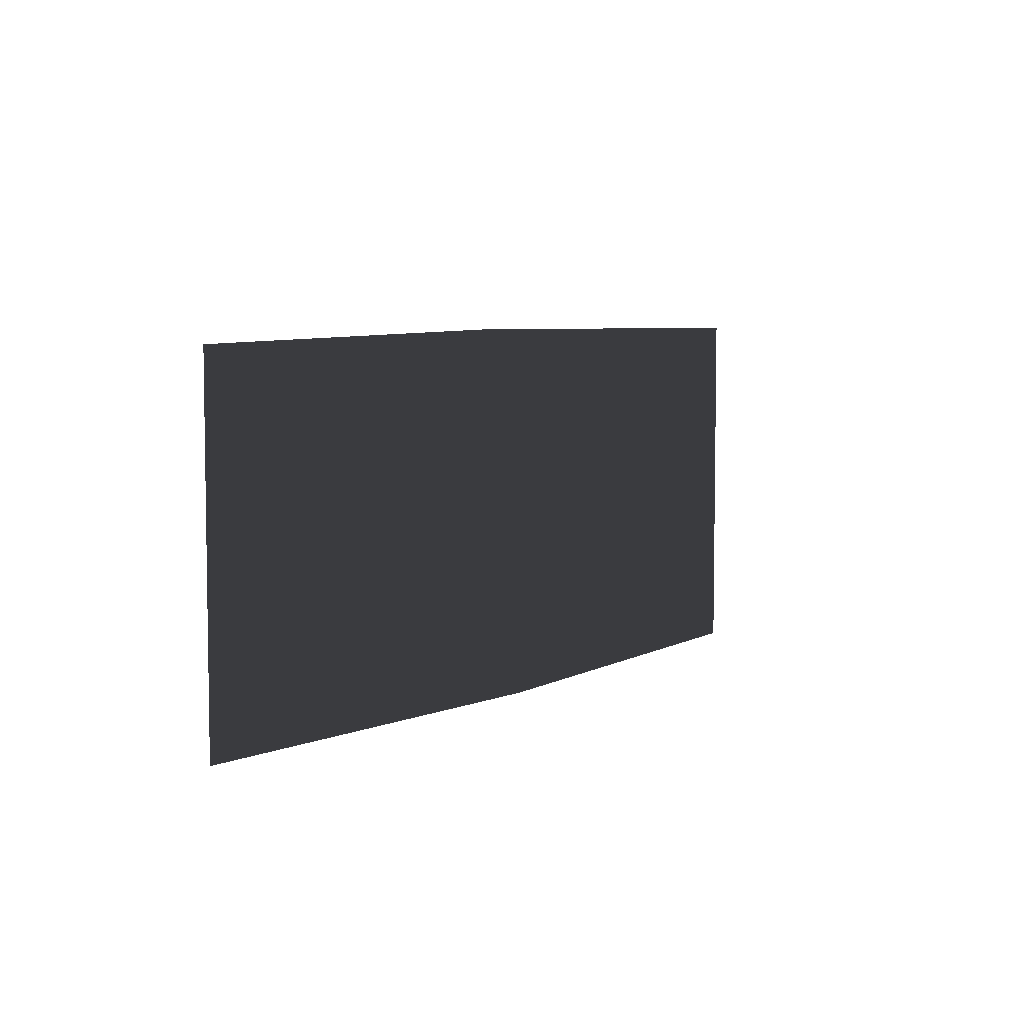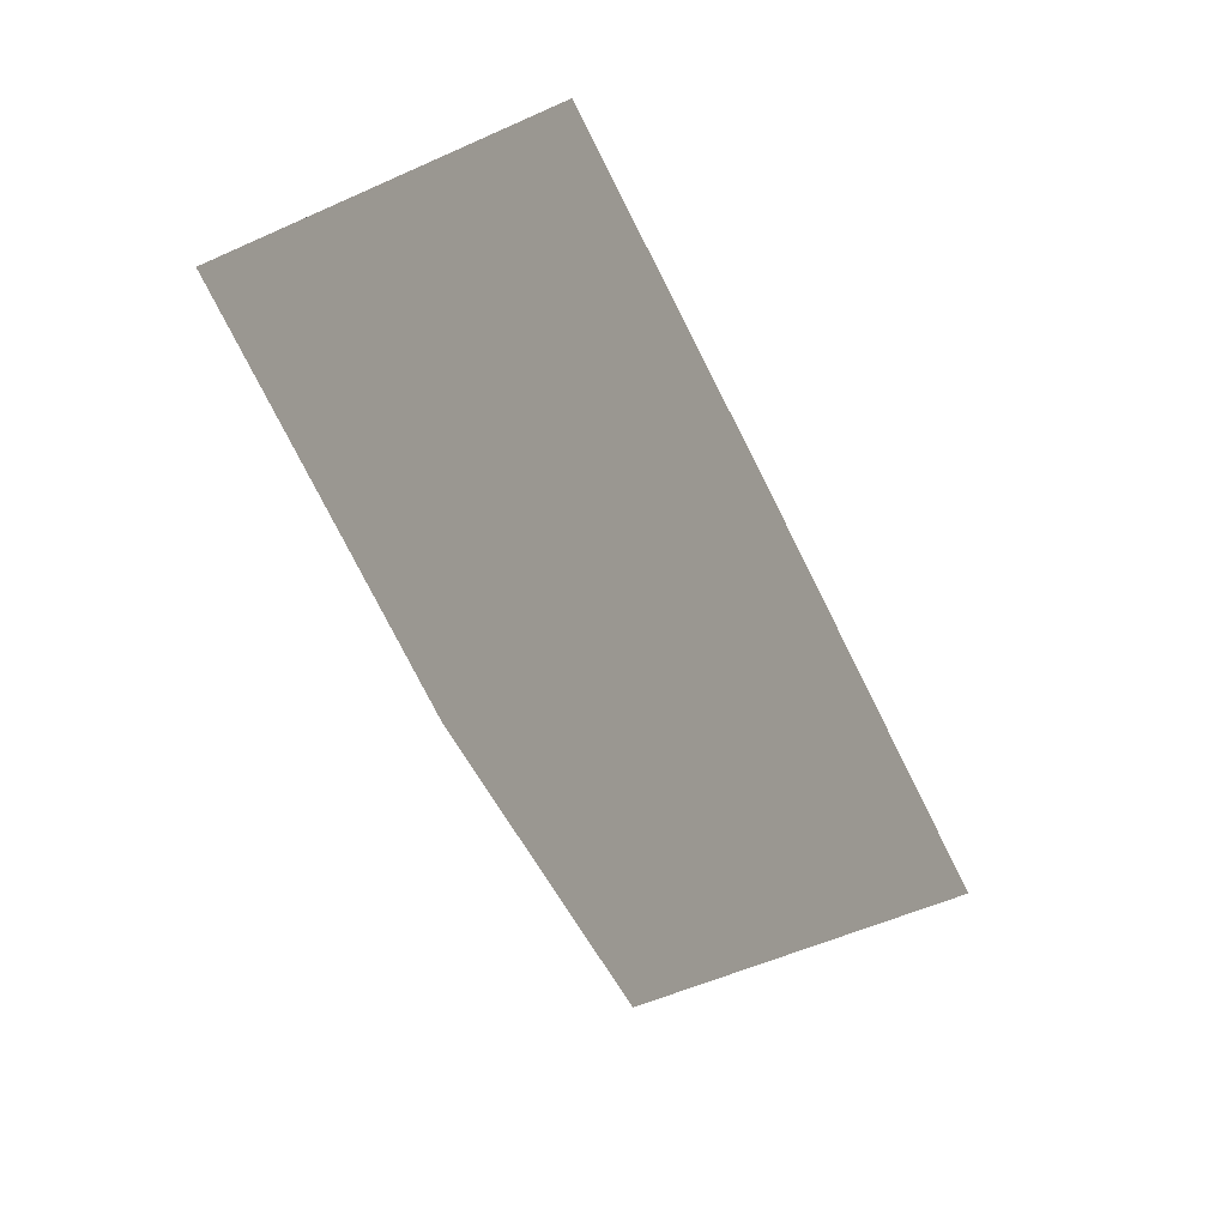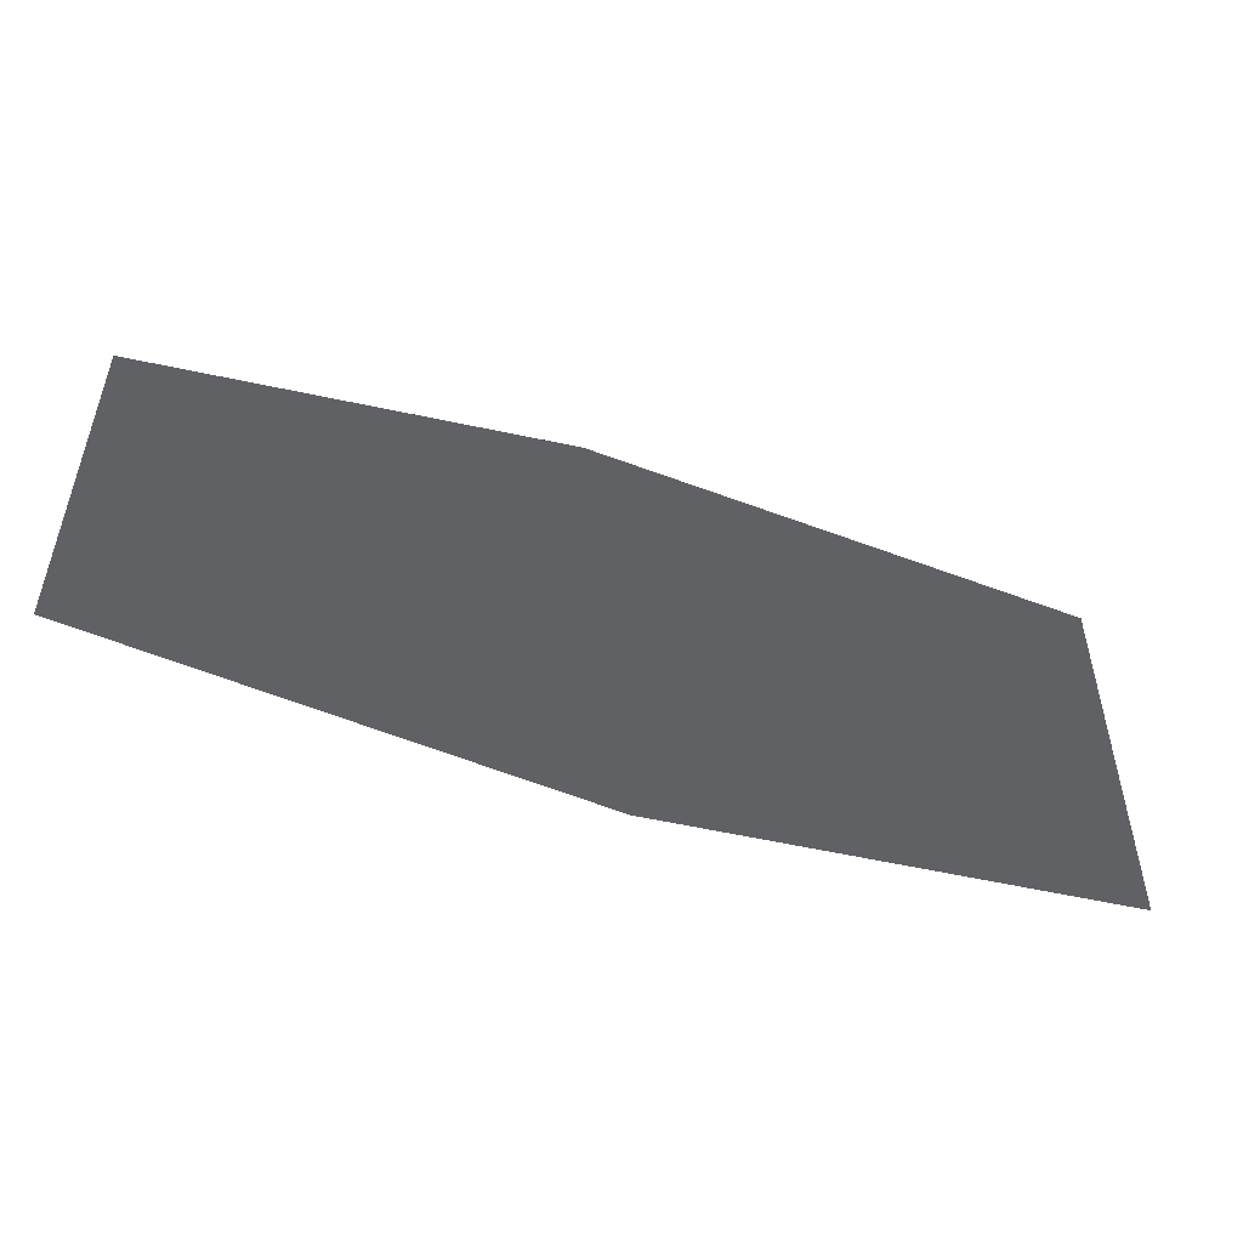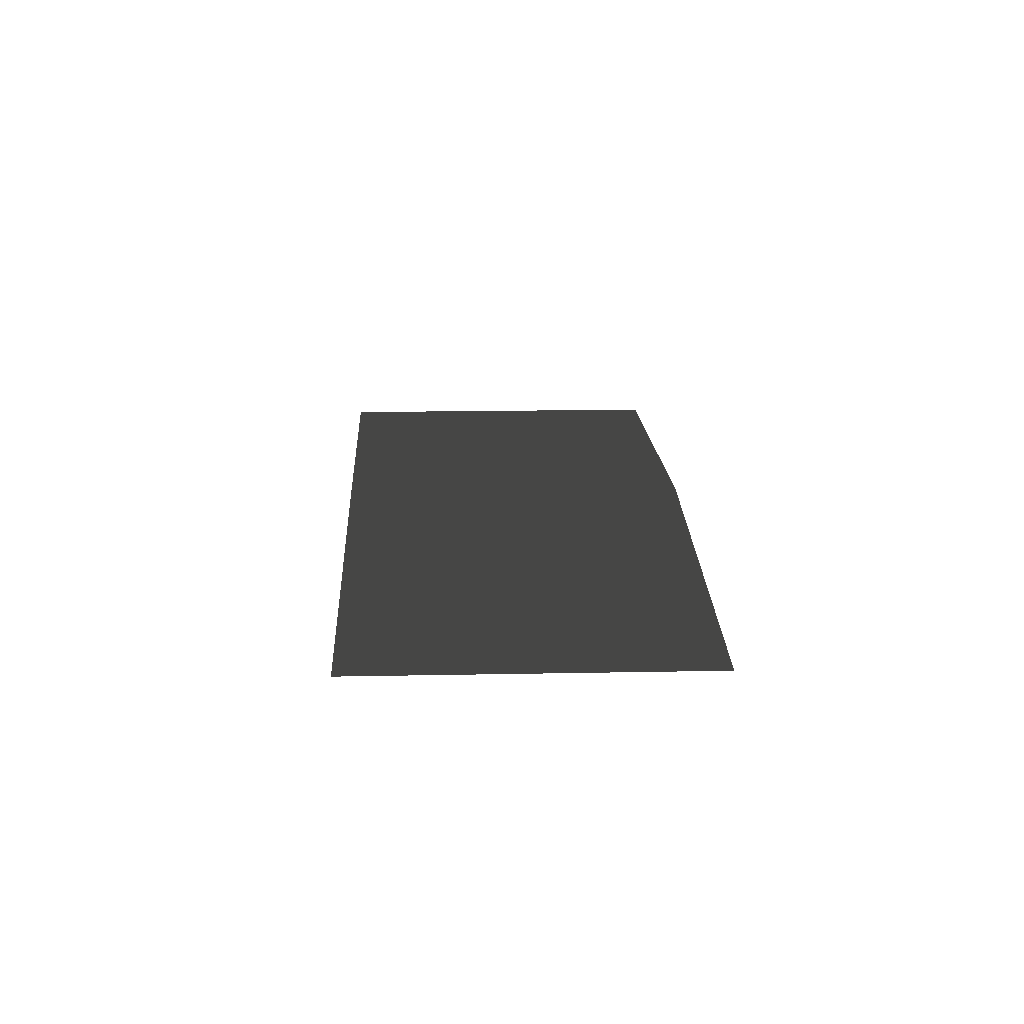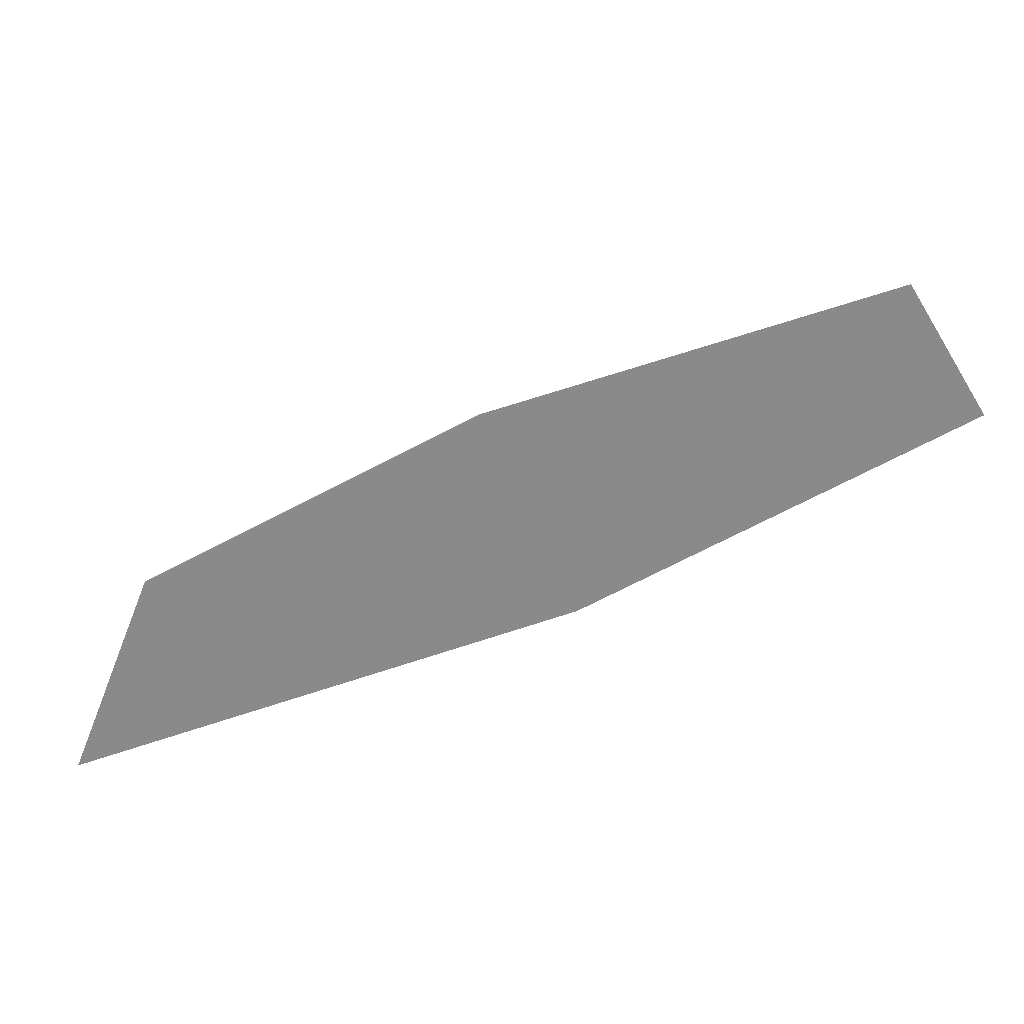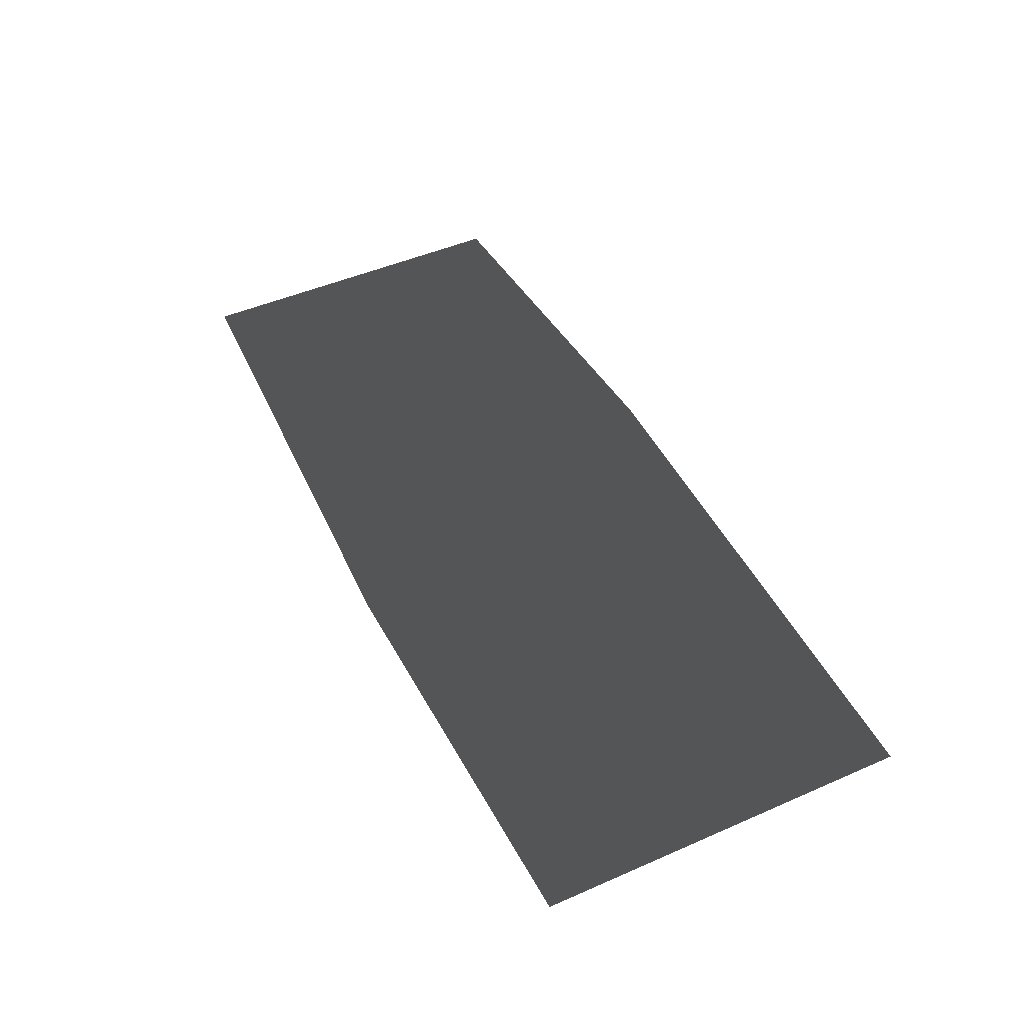
<metadata>
{"format":"obj","ext":"obj","renderer":"f3d","projection":"perspective","resolution":1024,"background":"white","views":[{"elev":5.5,"azim":121.5,"up":"+Z"},{"elev":-58.1,"azim":114.5,"up":"+Y"},{"elev":-50.1,"azim":159.5,"up":"+Z"},{"elev":16.3,"azim":87.7,"up":"+Y"},{"elev":-63.5,"azim":22.2,"up":"+Z"},{"elev":47.9,"azim":-116.1,"up":"+Y"}]}
</metadata>
<code>
v -274 244.9 4.676
v -261.2 245.7 4.362
v -274 244.9 -4.676
v -261.2 245.7 -4.362
v -263 243.7 4.64
v -251 244.5 4.328
v -263 243.7 -4.64
v -251 244.5 -4.328
f 5 3 1
f 3 8 4
f 7 6 8
f 2 8 6
f 1 4 2
f 5 2 6
f 5 7 3
f 3 7 8
f 7 5 6
f 2 4 8
f 1 3 4
f 5 1 2

</code>
